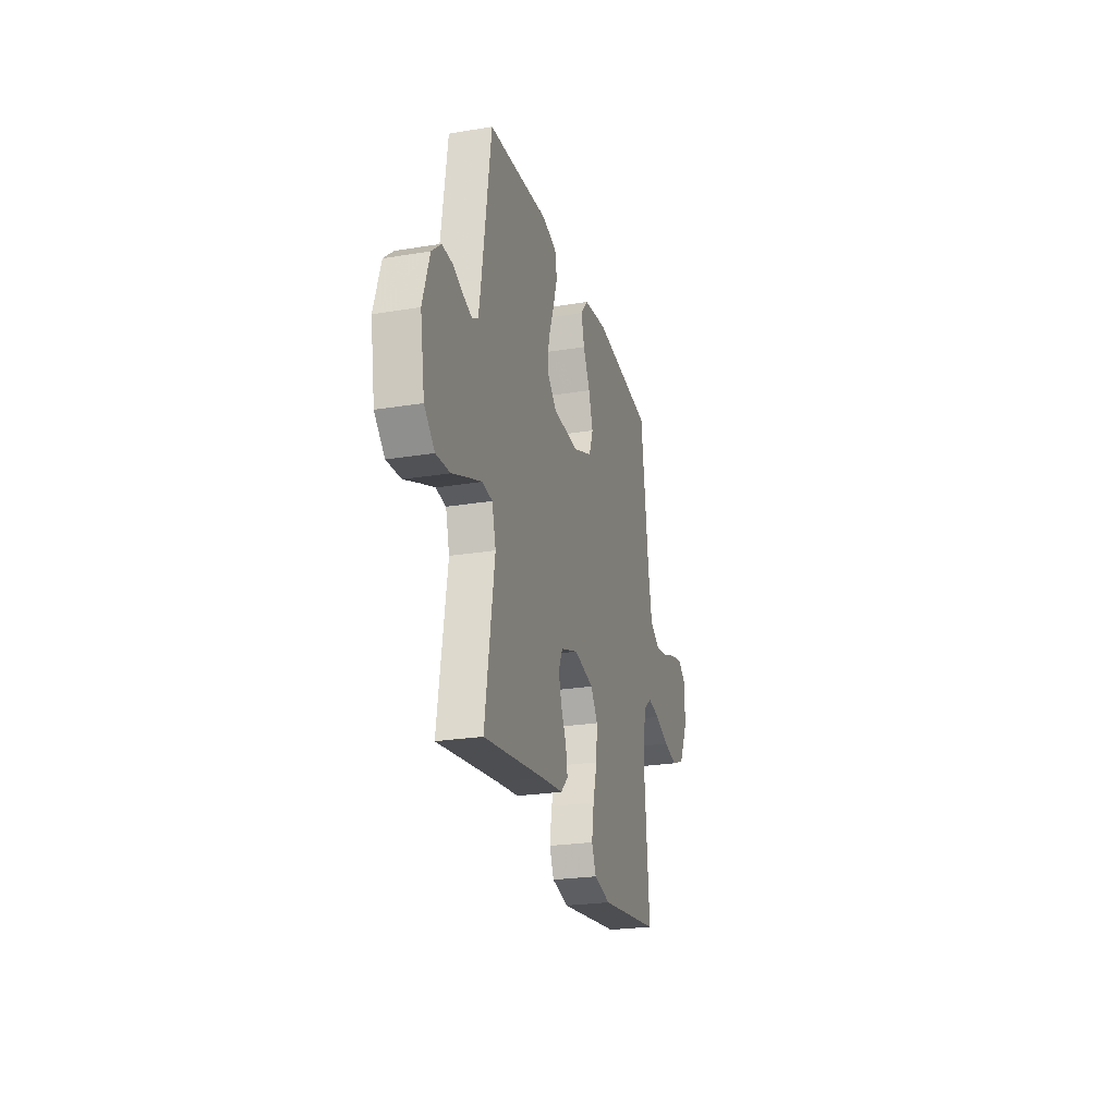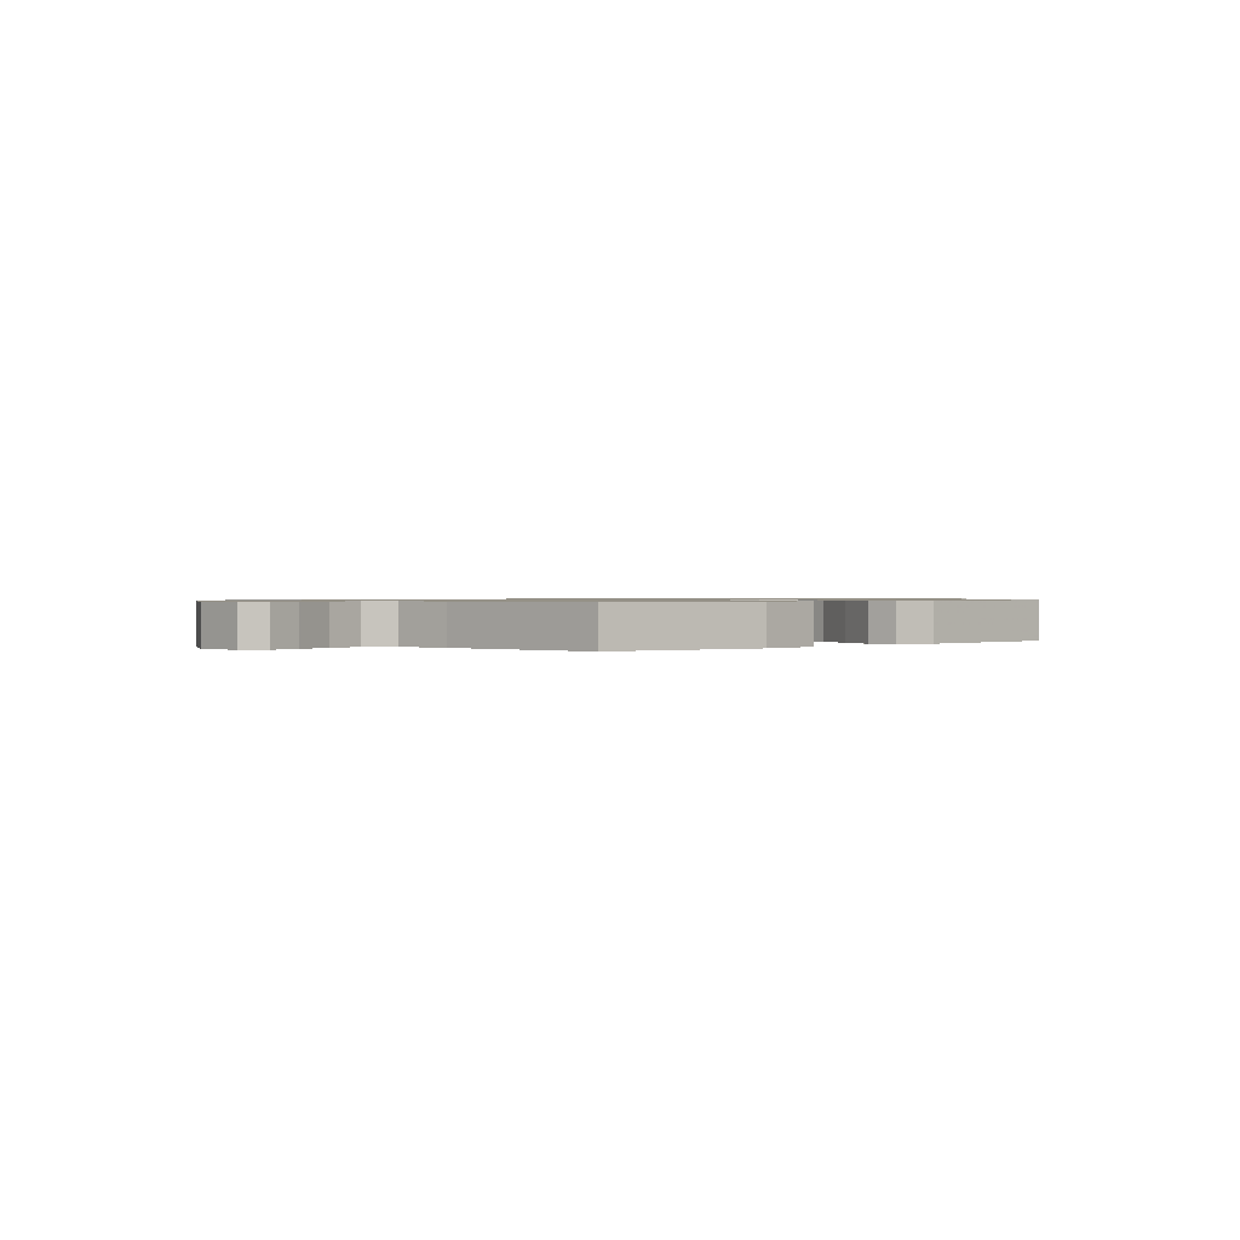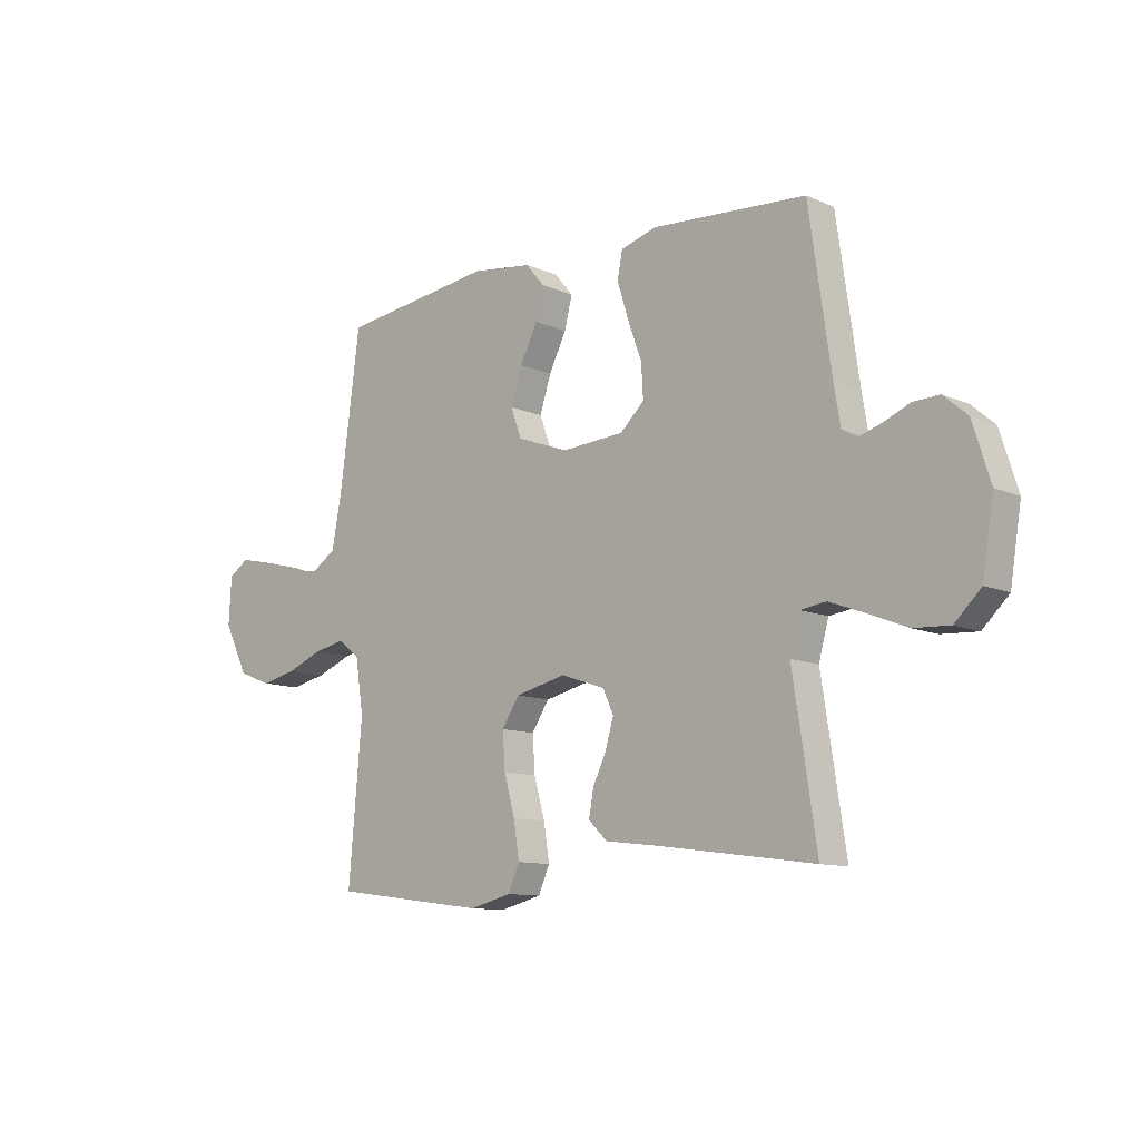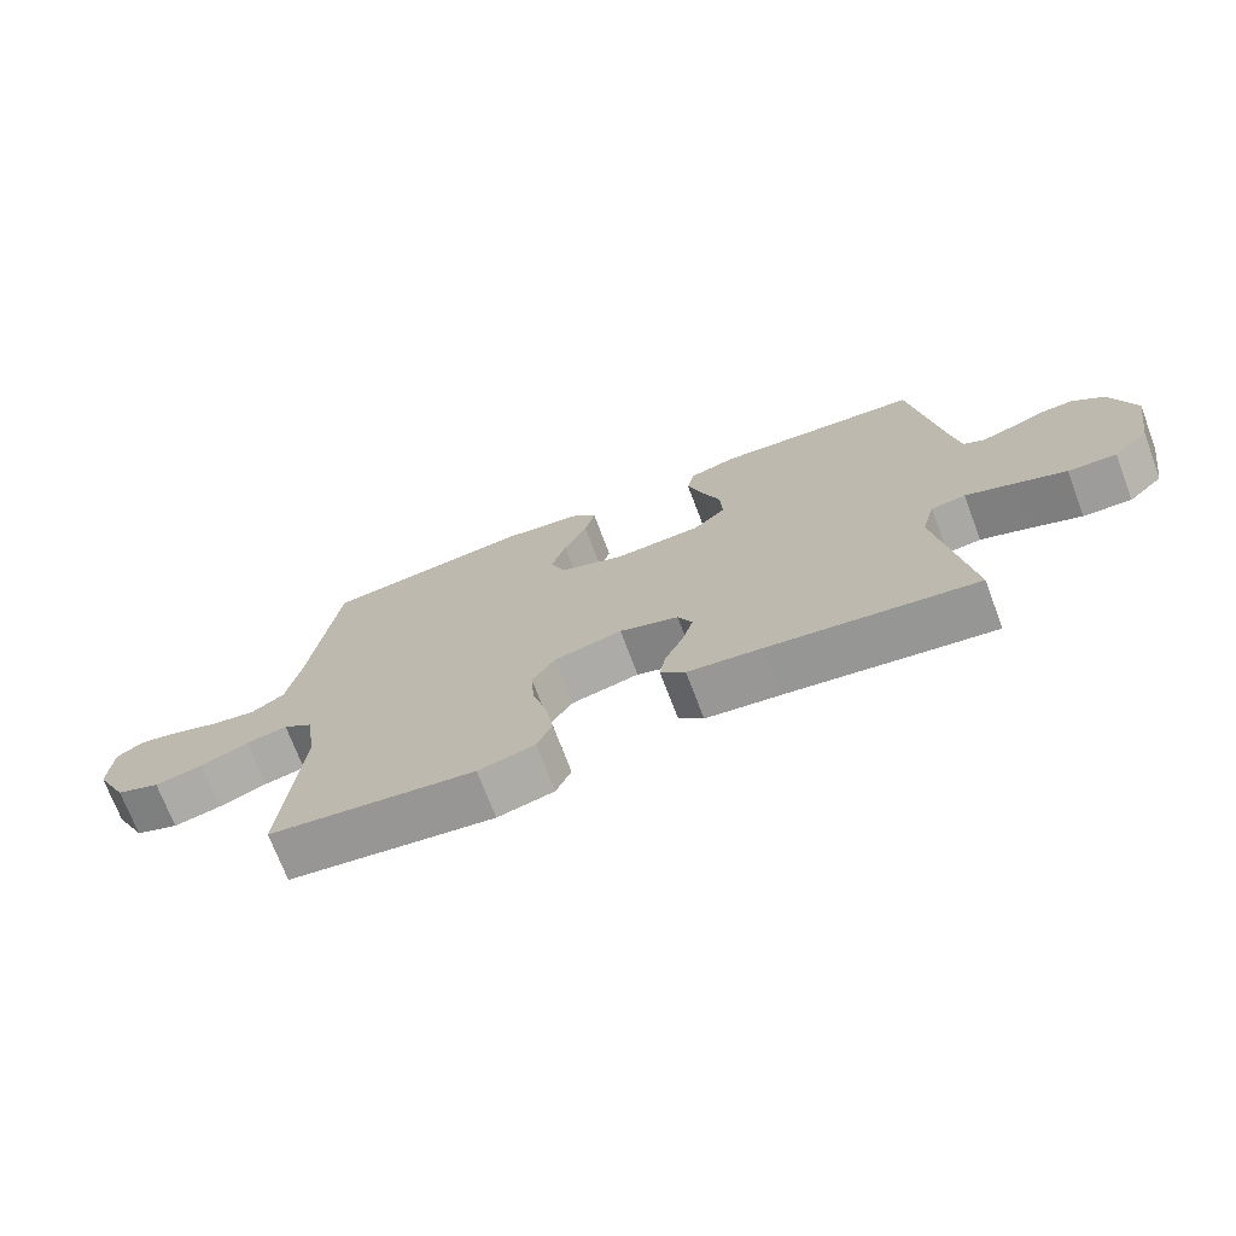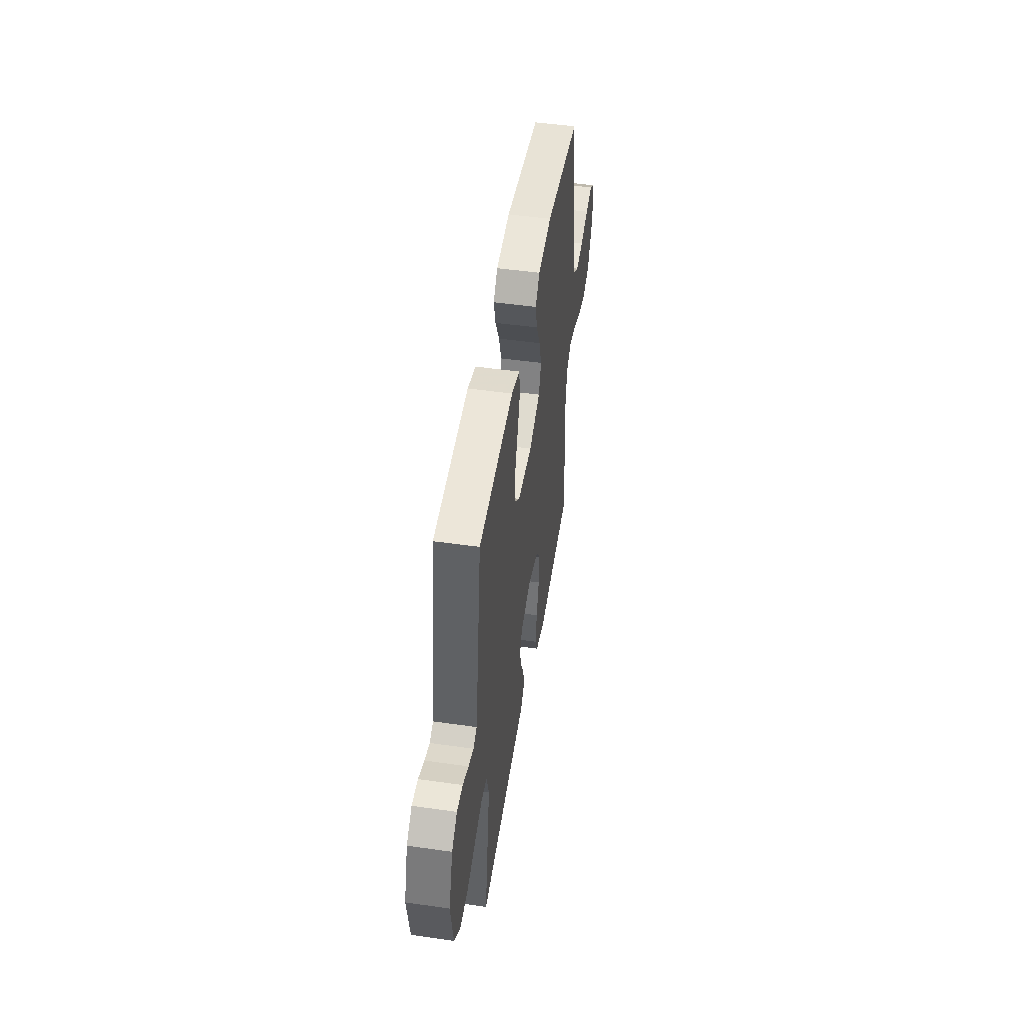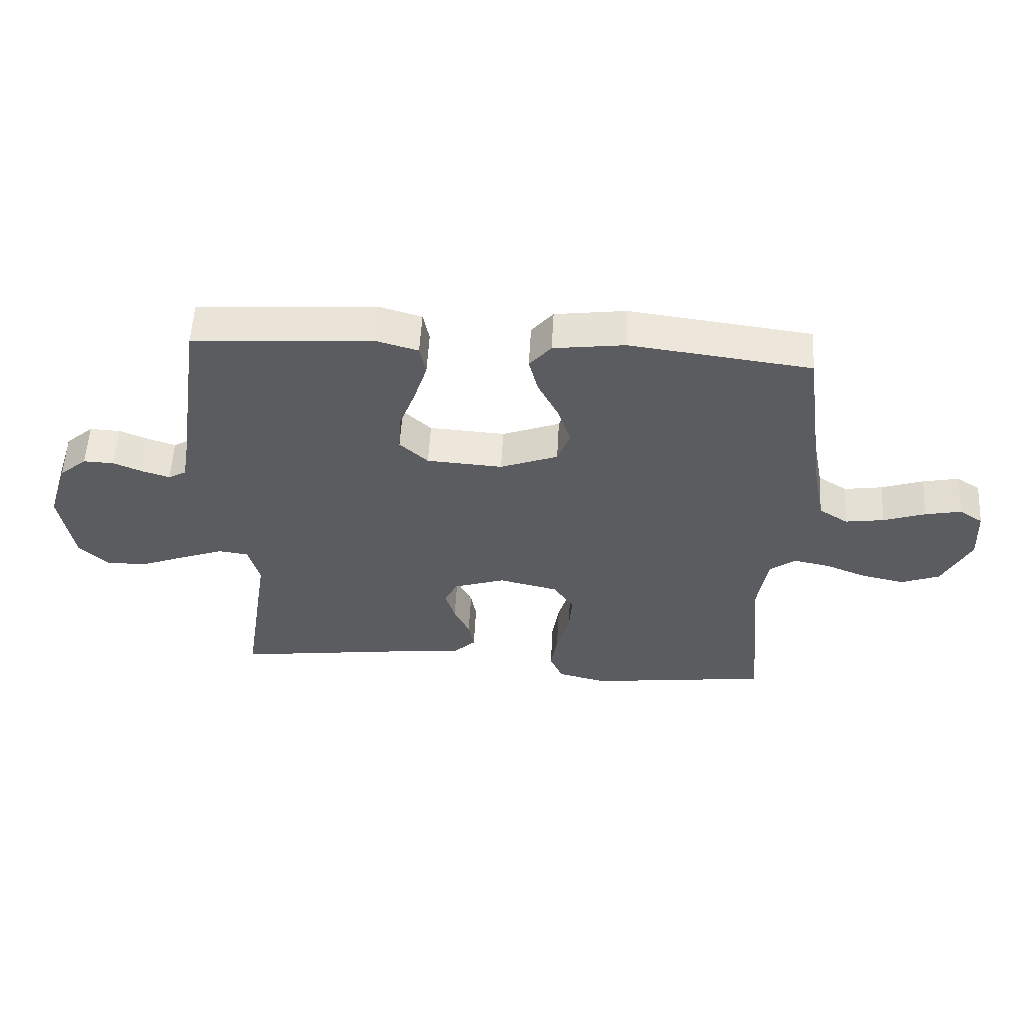
<metadata>
{"format":"obj","ext":"obj","renderer":"f3d","projection":"perspective","resolution":1024,"background":"white","views":[{"elev":-24.5,"azim":105.2,"up":"+Z"},{"elev":0.8,"azim":-41.4,"up":"+Y"},{"elev":-11.0,"azim":42.9,"up":"+Z"},{"elev":-71.8,"azim":20.7,"up":"+Z"},{"elev":48.2,"azim":99.1,"up":"+Z"},{"elev":56.0,"azim":-176.8,"up":"+Z"}]}
</metadata>
<code>
v 0.5 0.07 -0.5
v 0.2 0.07 -0.459
v 0.092 0.07 -0.446
v 0.056 0.07 -0.411
v 0.065 0.07 -0.361
v 0.091 0.07 -0.306
v 0.107 0.07 -0.252
v 0.086 0.07 -0.207
v 0 0.07 -0.178
v -0.099 0.07 -0.201
v -0.133 0.07 -0.253
v -0.128 0.07 -0.323
v -0.107 0.07 -0.399
v -0.096 0.07 -0.469
v -0.118 0.07 -0.519
v -0.2 0.07 -0.539
v -0.5 0.07 -0.5
v -0.474 0.07 -0.2
v -0.49 0.07 -0.096
v -0.533 0.07 -0.064
v -0.593 0.07 -0.076
v -0.663 0.07 -0.104
v -0.733 0.07 -0.119
v -0.797 0.07 -0.094
v -0.844 0.07 0
v -0.839 0.07 0.091
v -0.8 0.07 0.117
v -0.74 0.07 0.104
v -0.671 0.07 0.08
v -0.607 0.07 0.07
v -0.559 0.07 0.101
v -0.54 0.07 0.2
v -0.5 0.07 0.5
v -0.2 0.07 0.538
v -0.082 0.07 0.522
v -0.046 0.07 0.479
v -0.061 0.07 0.419
v -0.095 0.07 0.351
v -0.117 0.07 0.283
v -0.096 0.07 0.226
v 0 0.07 0.189
v 0.126 0.07 0.197
v 0.173 0.07 0.241
v 0.169 0.07 0.306
v 0.142 0.07 0.38
v 0.12 0.07 0.45
v 0.13 0.07 0.501
v 0.2 0.07 0.521
v 0.5 0.07 0.5
v 0.543 0.07 0.2
v 0.555 0.07 0.128
v 0.585 0.07 0.111
v 0.629 0.07 0.125
v 0.679 0.07 0.146
v 0.73 0.07 0.148
v 0.776 0.07 0.108
v 0.81 0.07 0
v 0.788 0.07 -0.134
v 0.737 0.07 -0.183
v 0.667 0.07 -0.179
v 0.592 0.07 -0.149
v 0.523 0.07 -0.123
v 0.473 0.07 -0.13
v 0.454 0.07 -0.2
v 0.5 0 -0.5
v 0.2 0 -0.459
v 0.092 0 -0.446
v 0.056 0 -0.411
v 0.065 0 -0.361
v 0.091 0 -0.306
v 0.107 0 -0.252
v 0.086 0 -0.207
v 0 0 -0.178
v -0.099 0 -0.201
v -0.133 0 -0.253
v -0.128 0 -0.323
v -0.107 0 -0.399
v -0.096 0 -0.469
v -0.118 0 -0.519
v -0.2 0 -0.539
v -0.5 0 -0.5
v -0.474 0 -0.2
v -0.49 0 -0.096
v -0.533 0 -0.064
v -0.593 0 -0.076
v -0.663 0 -0.104
v -0.733 0 -0.119
v -0.797 0 -0.094
v -0.844 0 0
v -0.839 0 0.091
v -0.8 0 0.117
v -0.74 0 0.104
v -0.671 0 0.08
v -0.607 0 0.07
v -0.559 0 0.101
v -0.54 0 0.2
v -0.5 0 0.5
v -0.2 0 0.538
v -0.082 0 0.522
v -0.046 0 0.479
v -0.061 0 0.419
v -0.095 0 0.351
v -0.117 0 0.283
v -0.096 0 0.226
v 0 0 0.189
v 0.126 0 0.197
v 0.173 0 0.241
v 0.169 0 0.306
v 0.142 0 0.38
v 0.12 0 0.45
v 0.13 0 0.501
v 0.2 0 0.521
v 0.5 0 0.5
v 0.543 0 0.2
v 0.555 0 0.128
v 0.585 0 0.111
v 0.629 0 0.125
v 0.679 0 0.146
v 0.73 0 0.148
v 0.776 0 0.108
v 0.81 0 0
v 0.788 0 -0.134
v 0.737 0 -0.183
v 0.667 0 -0.179
v 0.592 0 -0.149
v 0.523 0 -0.123
v 0.473 0 -0.13
v 0.454 0 -0.2
f 59 60 61
f 58 59 61
f 57 58 61
f 56 57 61
f 55 56 61
f 54 55 61
f 53 54 61
f 52 53 61 62
f 51 52 62 63
f 48 49 50
f 47 48 50
f 46 47 50
f 45 46 50
f 44 45 50
f 50 51 63
f 44 50 63
f 43 44 63
f 36 37 38
f 35 36 38
f 34 35 38
f 33 34 38
f 32 33 38
f 31 32 38 39
f 30 31 39 40
f 27 28 29
f 26 27 29
f 25 26 29
f 24 25 29
f 23 24 29
f 22 23 29
f 21 22 29
f 20 21 29 30
f 30 40 41
f 20 30 41
f 19 20 41
f 16 17 18
f 15 16 18
f 14 15 18
f 13 14 18
f 12 13 18
f 11 12 18 19
f 4 5 6
f 3 4 6
f 2 3 6
f 2 6 7
f 1 2 7
f 64 1 7
f 64 7 8
f 63 64 8
f 43 63 8
f 42 43 8
f 19 41 42
f 11 19 42
f 10 11 42
f 9 10 42
f 8 9 42
f 125 124 123
f 125 123 122
f 125 122 121
f 125 121 120
f 125 120 119
f 125 119 118
f 125 118 117
f 126 125 117 116
f 127 126 116 115
f 114 113 112
f 114 112 111
f 114 111 110
f 114 110 109
f 114 109 108
f 127 115 114
f 127 114 108
f 127 108 107
f 102 101 100
f 102 100 99
f 102 99 98
f 102 98 97
f 102 97 96
f 103 102 96 95
f 104 103 95 94
f 93 92 91
f 93 91 90
f 93 90 89
f 93 89 88
f 93 88 87
f 93 87 86
f 93 86 85
f 94 93 85 84
f 105 104 94
f 105 94 84
f 105 84 83
f 82 81 80
f 82 80 79
f 82 79 78
f 82 78 77
f 82 77 76
f 83 82 76 75
f 70 69 68
f 70 68 67
f 70 67 66
f 71 70 66
f 71 66 65
f 71 65 128
f 72 71 128
f 72 128 127
f 72 127 107
f 72 107 106
f 106 105 83
f 106 83 75
f 106 75 74
f 106 74 73
f 106 73 72
f 1 65 66 2
f 2 66 67 3
f 3 67 68 4
f 4 68 69 5
f 5 69 70 6
f 6 70 71 7
f 7 71 72 8
f 8 72 73 9
f 9 73 74 10
f 10 74 75 11
f 11 75 76 12
f 12 76 77 13
f 13 77 78 14
f 14 78 79 15
f 15 79 80 16
f 16 80 81 17
f 17 81 82 18
f 18 82 83 19
f 19 83 84 20
f 20 84 85 21
f 21 85 86 22
f 22 86 87 23
f 23 87 88 24
f 24 88 89 25
f 25 89 90 26
f 26 90 91 27
f 27 91 92 28
f 28 92 93 29
f 29 93 94 30
f 30 94 95 31
f 31 95 96 32
f 32 96 97 33
f 33 97 98 34
f 34 98 99 35
f 35 99 100 36
f 36 100 101 37
f 37 101 102 38
f 38 102 103 39
f 39 103 104 40
f 40 104 105 41
f 41 105 106 42
f 42 106 107 43
f 43 107 108 44
f 44 108 109 45
f 45 109 110 46
f 46 110 111 47
f 47 111 112 48
f 48 112 113 49
f 49 113 114 50
f 50 114 115 51
f 51 115 116 52
f 52 116 117 53
f 53 117 118 54
f 54 118 119 55
f 55 119 120 56
f 56 120 121 57
f 57 121 122 58
f 58 122 123 59
f 59 123 124 60
f 60 124 125 61
f 61 125 126 62
f 62 126 127 63
f 63 127 128 64
f 64 128 65 1

</code>
